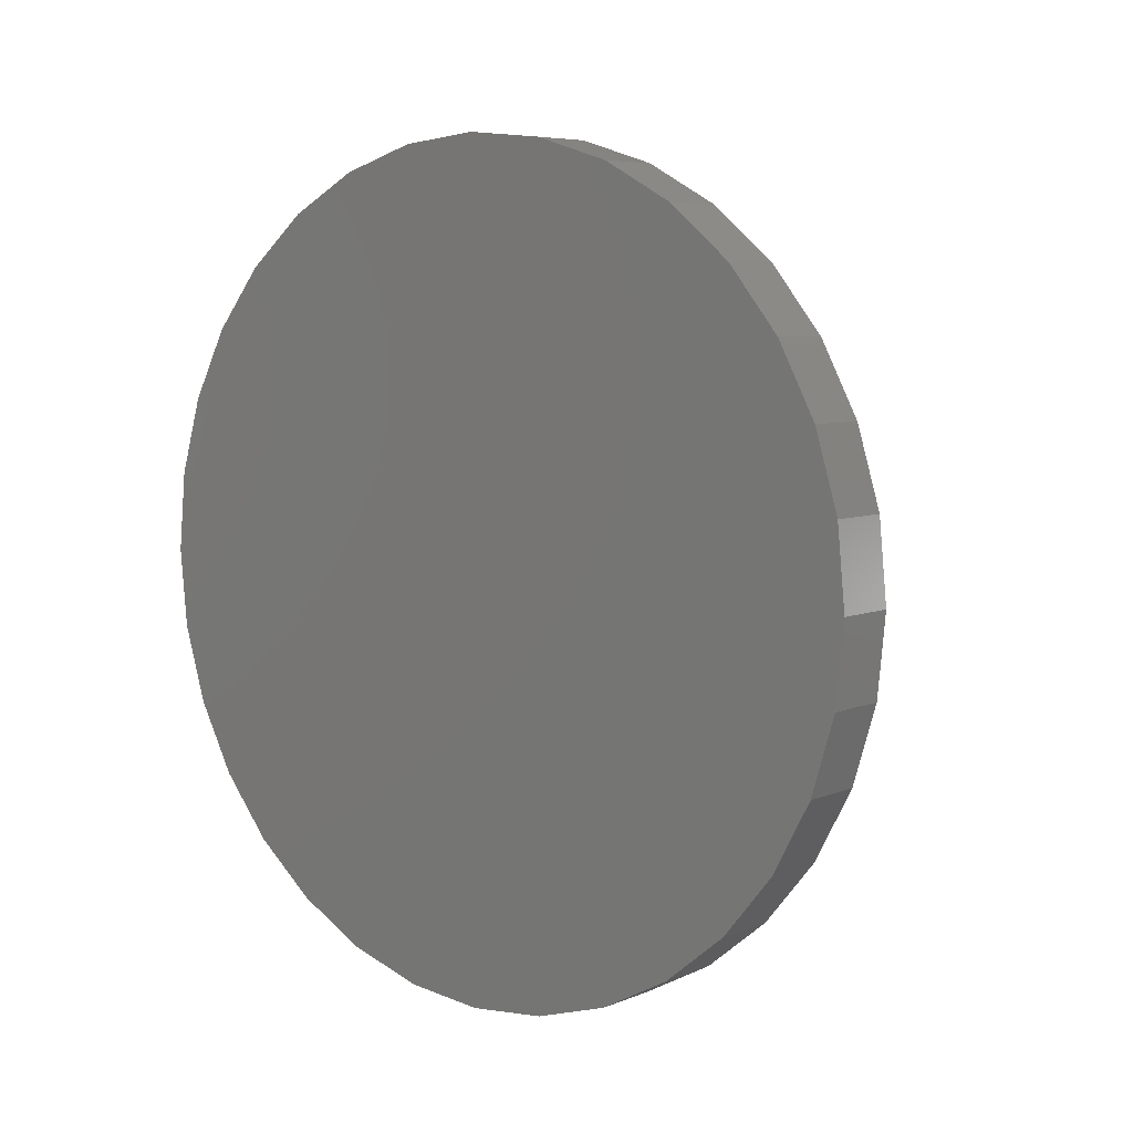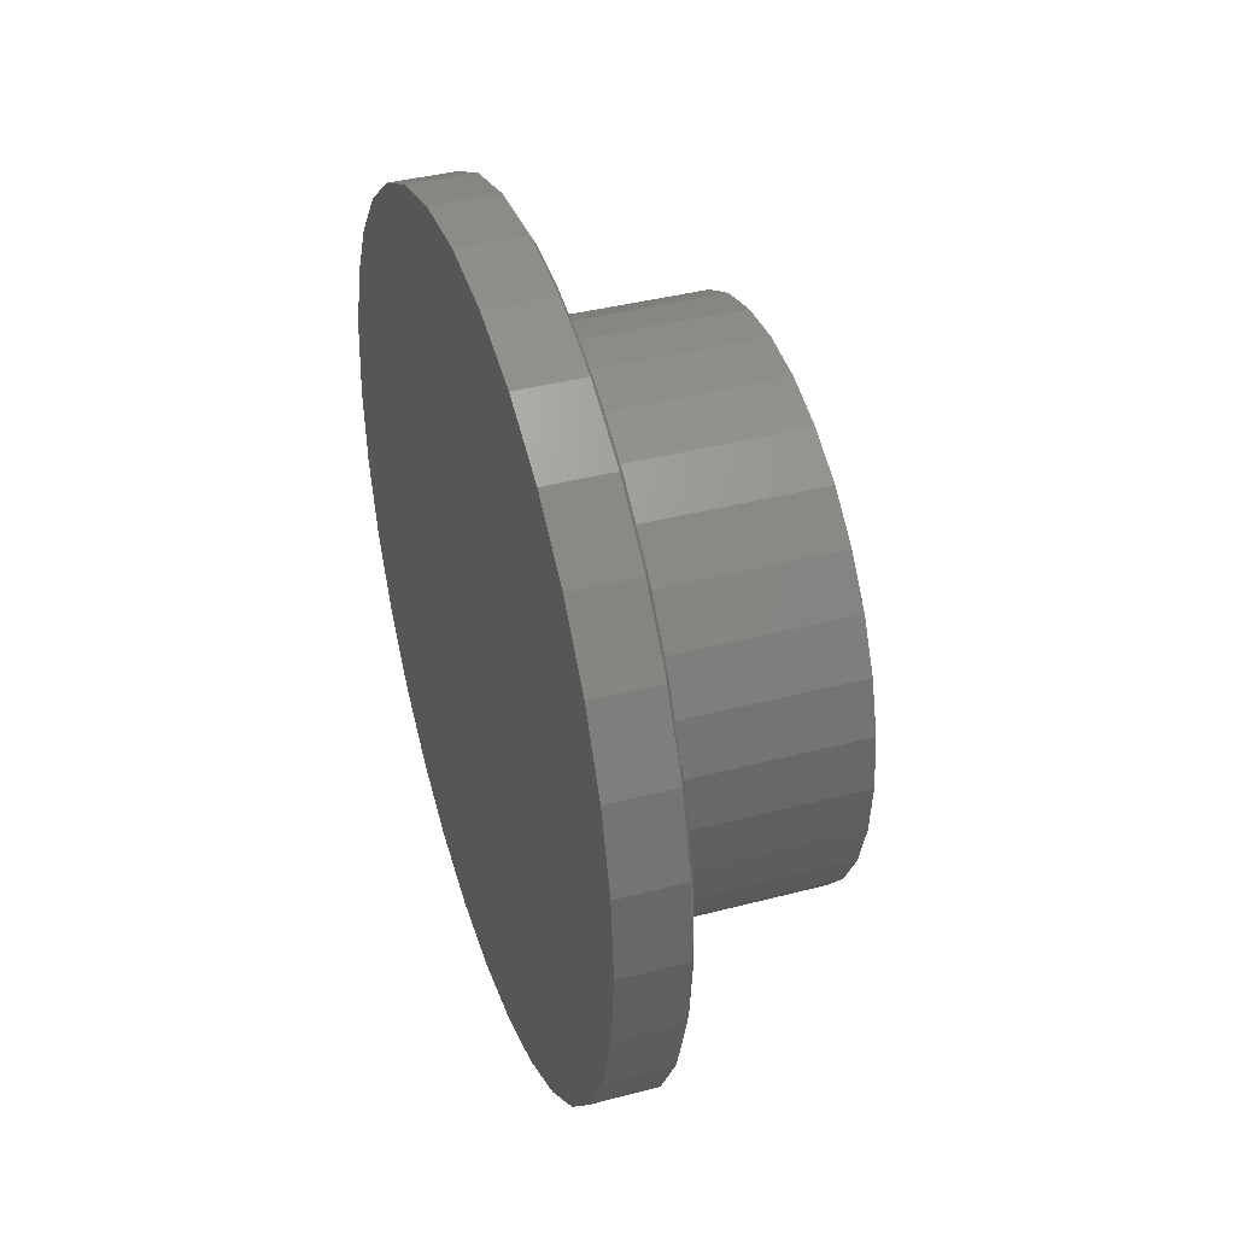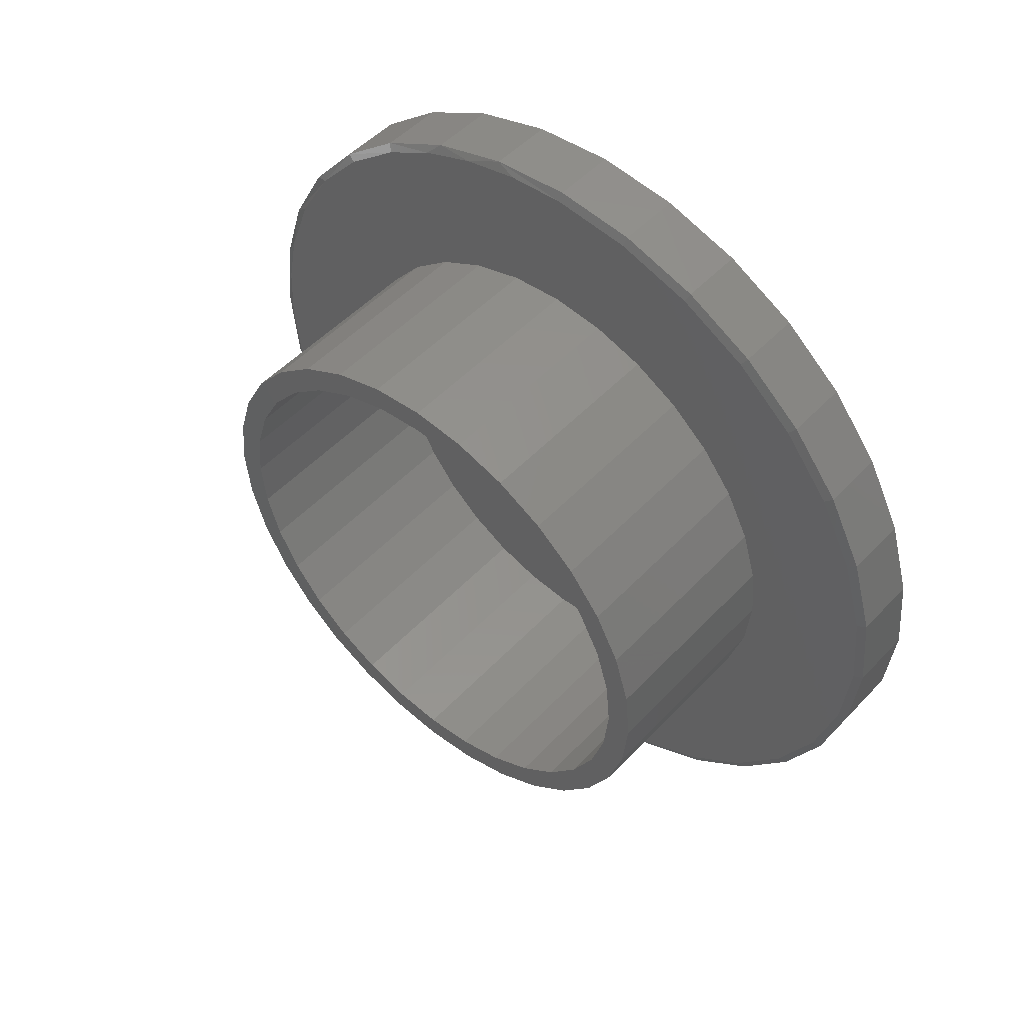
<metadata>
{"format":"stl","ext":"stl","renderer":"f3d","projection":"perspective","resolution":1024,"background":"white","views":[{"elev":6.5,"azim":-50.1,"up":"+Z"},{"elev":40.0,"azim":-17.9,"up":"+Y"},{"elev":50.7,"azim":131.4,"up":"+Y"}]}
</metadata>
<code>
# stl→obj: 291 verts, 578 faces
v 0.5 0.005263 0.4584
v 0.5 0.005263 0.5053
v 0.5 -0.09331 0.4956
v 0.5 -0.1881 0.4668
v 0.5 -0.3189 0.3241
v 0.5 -0.4148 0.2807
v 0.5 -0.3759 0.2547
v 0.5 0.005263 -0.4584
v 0.5 -0.09331 -0.4956
v 0.5 0.005263 -0.5053
v 0.5 0.1038 0.4956
v 0.5 0.1038 -0.4956
v 0.5 0.1986 -0.4668
v 0.5 -0.1881 -0.4668
v 0.5 -0.08416 -0.4496
v 0.5 -0.1702 -0.4235
v 0.5 -0.2754 -0.4201
v 0.5 -0.352 0.3573
v 0.5 -0.2494 0.3811
v 0.5 -0.2754 0.4201
v 0.5 -0.1702 0.4235
v 0.5 -0.08416 0.4496
v 0.5 -0.4182 0.1754
v 0.5 -0.4615 0.1934
v 0.5 -0.4443 0.08943
v 0.5 -0.4903 0.09857
v 0.5 -0.4531 5.326e-17
v 0.5 -0.5 6.187e-17
v 0.5 -0.4443 -0.08943
v 0.5 -0.4903 -0.09857
v 0.5 -0.4182 -0.1754
v 0.5 -0.4615 -0.1934
v 0.5 -0.3759 -0.2547
v 0.5 -0.4148 -0.2807
v 0.5 -0.3189 -0.3241
v 0.5 -0.352 -0.3573
v 0.5 -0.2494 -0.3811
v 0.5 0.1986 0.4668
v 0.5 0.09469 0.4496
v 0.5 0.286 0.4201
v 0.5 0.1807 0.4235
v 0.5 0.3625 0.3573
v 0.5 0.2599 0.3811
v 0.5 0.4254 0.2807
v 0.5 0.3294 0.3241
v 0.5 0.3864 0.2547
v 0.5 0.4721 0.1934
v 0.5 0.4288 0.1754
v 0.5 0.5008 0.09857
v 0.5 0.4548 0.08943
v 0.5 0.5105 -6.188e-17
v 0.5 0.4637 -5.901e-17
v 0.5 0.5008 -0.09857
v 0.5 0.4548 -0.08943
v 0.5 0.4721 -0.1934
v 0.5 0.4288 -0.1754
v 0.5 0.4254 -0.2807
v 0.5 0.3864 -0.2547
v 0.5 0.3625 -0.3573
v 0.5 0.3294 -0.3241
v 0.5 0.2599 -0.3811
v 0.5 0.286 -0.4201
v 0.5 0.1807 -0.4235
v 0.5 0.09469 -0.4496
v 0.07812 0.005263 -0.4584
v 0.07812 0.09469 -0.4496
v 0.07812 0.1807 -0.4235
v 0.07812 0.2599 -0.3811
v 0.07812 0.3294 -0.3241
v 0.07812 0.3864 -0.2547
v 0.07812 0.4288 -0.1754
v 0.07812 0.4548 -0.08943
v 0.07812 0.4637 -1.713e-16
v 0.07812 -0.08416 -0.4496
v 0.07812 -0.1702 -0.4235
v 0.07812 -0.2494 -0.3811
v 0.07812 -0.3189 -0.3241
v 0.07812 -0.3759 -0.2547
v 0.07812 -0.4182 -0.1754
v 0.07812 -0.4443 -0.08943
v 0.07812 -0.4531 5.326e-17
v 0.07812 0.005263 0.4584
v 0.07812 -0.08416 0.4496
v 0.07812 -0.1702 0.4235
v 0.07812 -0.2494 0.3811
v 0.07812 -0.3189 0.3241
v 0.07812 -0.3759 0.2547
v 0.07812 -0.4182 0.1754
v 0.07812 -0.4443 0.08943
v 0.07812 0.09469 0.4496
v 0.07812 0.1807 0.4235
v 0.07812 0.2599 0.3811
v 0.07812 0.3294 0.3241
v 0.07812 0.3864 0.2547
v 0.07812 0.4288 0.1754
v 0.07812 0.4548 0.08943
v 0.07812 -0.4949 -0.5028
v 0.07812 0.5107 -0.5028
v 0.07812 0.4029 -0.5912
v 0.07812 0.28 -0.6569
v 0.07812 0.1466 -0.6974
v 0.07812 0.007895 -0.711
v 0.07812 -0.4949 0.5028
v 0.07812 -0.3871 0.5912
v 0.07812 -0.2642 0.6569
v 0.07812 -0.1308 0.6974
v 0.07812 0.007895 0.711
v 0.07812 0.1466 0.6974
v 0.07812 0.28 0.6569
v 0.07812 0.4029 0.5912
v 0.07812 0.5107 0.5028
v 0.07812 -0.1308 -0.6974
v 0.07812 -0.2642 -0.6569
v 0.07812 -0.3871 -0.5912
v 0.07812 -0.5833 0.395
v 0.07812 -0.649 0.2721
v 0.07812 -0.7031 8.42e-17
v 0.07812 -0.6895 0.1387
v 0.07812 -0.6895 -0.1387
v 0.07812 -0.5833 -0.395
v 0.07812 -0.649 -0.2721
v 0.07812 0.5991 0.395
v 0.07812 0.6648 0.2721
v 0.07812 0.7189 -8.995e-17
v 0.07812 0.7053 0.1387
v 0.07812 0.7053 -0.1387
v 0.07812 0.5991 -0.395
v 0.07812 0.6648 -0.2721
v 0.04688 0.007895 -0.711
v 0.04688 0.1466 -0.6974
v 0.04688 0.28 -0.6569
v 0.04688 0.4029 -0.5912
v 0.04688 0.5107 -0.5028
v 0.04688 0.5991 -0.395
v 0.04688 0.6648 -0.2721
v 0.04688 0.7053 -0.1387
v 0.04688 0.7189 -2.641e-16
v 0.04688 -0.1308 -0.6974
v 0.04688 -0.2642 -0.6569
v 0.04688 -0.3871 -0.5912
v 0.04688 -0.4949 -0.5028
v 0.04688 -0.5833 -0.395
v 0.04688 -0.649 -0.2721
v 0.04688 -0.6895 -0.1387
v 0.04688 -0.7031 8.42e-17
v 0.04688 0.007895 0.711
v 0.04688 -0.1308 0.6974
v 0.04688 -0.2642 0.6569
v 0.04688 -0.3871 0.5912
v 0.04688 -0.4949 0.5028
v 0.04688 -0.5833 0.395
v 0.04688 -0.649 0.2721
v 0.04688 -0.6895 0.1387
v 0.04688 0.1466 0.6974
v 0.04688 0.28 0.6569
v 0.04688 0.4029 0.5912
v 0.04688 0.5107 0.5028
v 0.04688 0.5991 0.395
v 0.04688 0.6648 0.2721
v 0.04688 0.7053 0.1387
v 0.125 -0.6813 0.2755
v 0.125 -0.4148 0.2807
v 0.125 -0.352 0.3573
v 0.125 0.005263 -0.5053
v 0.125 0.007895 -0.7423
v 0.125 0.1527 -0.728
v 0.125 0.2919 -0.6858
v 0.125 0.4203 -0.6172
v 0.125 0.5328 -0.5249
v 0.125 0.005263 0.5053
v 0.125 0.1038 0.4956
v 0.125 0.5409 0.5166
v 0.125 0.4407 0.6031
v 0.125 0.3267 0.6703
v 0.125 0.2026 0.7163
v 0.125 0.09436 0.7372
v 0.125 -0.01577 0.7419
v 0.125 -0.1254 0.7302
v 0.125 -0.232 0.7024
v 0.125 -0.346 0.6525
v 0.125 -0.45 0.5842
v 0.125 -0.5411 0.4995
v 0.125 -0.09331 0.4956
v 0.125 -0.6168 0.4008
v 0.125 -0.2754 0.4201
v 0.125 -0.1881 0.4668
v 0.125 -0.517 -0.5249
v 0.125 -0.09331 -0.4956
v 0.125 -0.1881 -0.4668
v 0.125 -0.2754 -0.4201
v 0.125 -0.6093 -0.4124
v 0.125 0.6251 -0.4124
v 0.125 0.286 -0.4201
v 0.125 0.1986 -0.4668
v 0.125 0.1038 -0.4956
v 0.125 -0.1369 -0.728
v 0.125 -0.2762 -0.6858
v 0.125 -0.4045 -0.6172
v 0.125 -0.4615 0.1934
v 0.125 -0.721 0.1403
v 0.125 -0.4903 0.09857
v 0.125 -0.5 6.187e-17
v 0.125 -0.7344 5.391e-08
v 0.125 -0.4903 -0.09857
v 0.125 -0.7201 -0.1448
v 0.125 -0.4615 -0.1934
v 0.125 -0.6779 -0.2841
v 0.125 -0.4148 -0.2807
v 0.125 -0.352 -0.3573
v 0.125 0.6242 0.4138
v 0.125 0.1986 0.4668
v 0.125 0.286 0.4201
v 0.125 0.6784 0.3185
v 0.125 0.3625 0.3573
v 0.125 0.4254 0.2807
v 0.125 0.718 0.2163
v 0.125 0.4721 0.1934
v 0.125 0.7421 0.1093
v 0.125 0.5008 0.09857
v 0.125 0.7502 1.472e-16
v 0.125 0.5105 -6.188e-17
v 0.125 0.7359 -0.1448
v 0.125 0.5008 -0.09857
v 0.125 0.6937 -0.2841
v 0.125 0.4721 -0.1934
v 0.125 0.4254 -0.2807
v 0.125 0.3625 -0.3573
v 0 0.7658 -9.282e-17
v 0.1172 0.7658 -2.784e-16
v 0 0.7512 -0.1479
v 0.1172 0.7512 -0.1479
v 0 0.7081 -0.29
v 0.1172 0.7081 -0.29
v 0 0.6381 -0.4211
v 0.1172 0.6381 -0.4211
v 0 0.5438 -0.5359
v 0.1172 0.5438 -0.5359
v 0 0.429 -0.6302
v 0.1172 0.429 -0.6302
v 0 0.2979 -0.7002
v 0.1172 0.2979 -0.7002
v 0 0.1558 -0.7433
v 0.1172 0.1558 -0.7433
v 0 0.007895 -0.7579
v 0.1172 0.007895 -0.7579
v 0 -0.14 -0.7433
v 0.1172 -0.14 -0.7433
v 0 -0.2821 -0.7002
v 0.1172 -0.2821 -0.7002
v 0 -0.4132 -0.6302
v 0.1172 -0.4132 -0.6302
v 0 -0.528 -0.5359
v 0.1172 -0.528 -0.5359
v 0 -0.6223 -0.4211
v 0.1172 -0.6223 -0.4211
v 0 -0.6923 -0.29
v 0.1172 -0.6923 -0.29
v 0 -0.7354 -0.1479
v 0.1172 -0.7354 -0.1479
v 0 -0.75 9.281e-17
v 0.1172 -0.75 9.281e-17
v 0 -0.7354 0.1479
v 0.1172 -0.7354 0.1479
v 0 -0.6923 0.29
v 0.1172 -0.6923 0.29
v 0 -0.6223 0.4211
v 0.1172 -0.6223 0.4211
v 0 -0.528 0.5359
v 0.1172 -0.528 0.5359
v 0 -0.4132 0.6302
v 0.1172 -0.4132 0.6302
v 0 -0.2821 0.7002
v 0.1172 -0.2821 0.7002
v 0 -0.14 0.7433
v 0.1172 -0.14 0.7433
v 0 0.007895 0.7579
v 0.1172 0.007895 0.7579
v 0 0.1558 0.7433
v 0.1172 0.1558 0.7433
v 0 0.2979 0.7002
v 0.1172 0.2979 0.7002
v 0 0.429 0.6302
v 0.1172 0.429 0.6302
v 0 0.5438 0.5359
v 0.1172 0.5438 0.5359
v 0 0.6381 0.4211
v 0.1172 0.6381 0.4211
v 0 0.7081 0.29
v 0.1172 0.7081 0.29
v 0 0.7512 0.1479
v 0.1172 0.7512 0.1479
f 1 2 3
f 1 3 4
f 5 6 7
f 8 9 10
f 11 2 1
f 12 13 8
f 8 10 12
f 14 9 8
f 14 8 15
f 14 15 16
f 14 16 17
f 6 5 18
f 18 5 19
f 18 19 20
f 20 19 21
f 20 21 4
f 4 21 22
f 4 22 1
f 7 6 23
f 23 6 24
f 23 24 25
f 25 24 26
f 25 26 27
f 27 26 28
f 27 28 29
f 29 28 30
f 29 30 31
f 31 30 32
f 31 32 33
f 33 32 34
f 33 34 35
f 35 34 36
f 35 36 37
f 17 16 36
f 36 16 37
f 11 1 38
f 38 1 39
f 38 39 40
f 40 39 41
f 40 41 42
f 42 41 43
f 42 43 44
f 44 43 45
f 44 45 46
f 44 46 47
f 47 46 48
f 47 48 49
f 49 48 50
f 49 50 51
f 51 50 52
f 51 52 53
f 53 52 54
f 53 54 55
f 55 54 56
f 55 56 57
f 57 56 58
f 57 58 59
f 59 58 60
f 59 60 61
f 59 61 62
f 62 61 63
f 62 63 13
f 13 63 64
f 13 64 8
f 65 64 66
f 66 64 63
f 66 63 67
f 67 63 61
f 67 61 68
f 68 61 60
f 68 60 69
f 69 60 58
f 69 58 70
f 70 58 56
f 70 56 71
f 71 56 54
f 71 54 72
f 72 54 52
f 72 52 73
f 64 65 8
f 8 65 74
f 8 74 15
f 15 74 75
f 15 75 16
f 16 75 76
f 16 76 37
f 37 76 77
f 37 77 35
f 35 77 78
f 35 78 33
f 33 78 79
f 33 79 31
f 31 79 80
f 31 80 29
f 29 80 81
f 29 81 27
f 82 22 83
f 83 22 21
f 83 21 84
f 84 21 19
f 84 19 85
f 85 19 5
f 85 5 86
f 86 5 7
f 86 7 87
f 87 7 23
f 87 23 88
f 88 23 25
f 88 25 89
f 89 25 27
f 89 27 81
f 22 82 1
f 1 82 90
f 1 90 39
f 39 90 91
f 39 91 41
f 41 91 92
f 41 92 43
f 43 92 93
f 43 93 45
f 45 93 94
f 45 94 46
f 46 94 95
f 46 95 48
f 48 95 96
f 48 96 50
f 50 96 73
f 50 73 52
f 74 65 97
f 65 66 98
f 65 98 99
f 65 99 100
f 65 100 101
f 65 101 102
f 82 83 103
f 82 103 104
f 82 104 105
f 82 105 106
f 82 106 107
f 82 107 108
f 82 108 109
f 82 109 110
f 82 110 111
f 82 111 90
f 102 112 65
f 65 112 97
f 112 113 97
f 97 113 114
f 85 115 84
f 84 115 103
f 84 103 83
f 87 116 86
f 86 116 115
f 86 115 85
f 81 117 89
f 89 117 118
f 89 118 88
f 88 118 116
f 88 116 87
f 79 119 80
f 80 119 117
f 80 117 81
f 76 120 77
f 77 120 121
f 77 121 78
f 78 121 119
f 78 119 79
f 74 97 75
f 75 97 120
f 75 120 76
f 92 91 122
f 122 91 90
f 122 90 111
f 94 93 123
f 123 93 92
f 123 92 122
f 73 96 124
f 124 96 95
f 124 95 125
f 125 95 94
f 125 94 123
f 71 72 126
f 126 72 73
f 126 73 124
f 68 69 127
f 127 69 70
f 127 70 128
f 128 70 71
f 128 71 126
f 66 67 98
f 98 67 68
f 98 68 127
f 129 101 130
f 130 101 100
f 130 100 131
f 131 100 99
f 131 99 132
f 132 99 98
f 132 98 133
f 133 98 127
f 133 127 134
f 134 127 128
f 134 128 135
f 135 128 126
f 135 126 136
f 136 126 124
f 136 124 137
f 101 129 102
f 102 129 138
f 102 138 112
f 112 138 139
f 112 139 113
f 113 139 140
f 113 140 114
f 114 140 141
f 114 141 97
f 97 141 142
f 97 142 120
f 120 142 143
f 120 143 121
f 121 143 144
f 121 144 119
f 119 144 145
f 119 145 117
f 146 106 147
f 147 106 105
f 147 105 148
f 148 105 104
f 148 104 149
f 149 104 103
f 149 103 150
f 150 103 115
f 150 115 151
f 151 115 116
f 151 116 152
f 152 116 118
f 152 118 153
f 153 118 117
f 153 117 145
f 106 146 107
f 107 146 154
f 107 154 108
f 108 154 155
f 108 155 109
f 109 155 156
f 109 156 110
f 110 156 157
f 110 157 111
f 111 157 158
f 111 158 122
f 122 158 159
f 122 159 123
f 123 159 160
f 123 160 125
f 125 160 137
f 125 137 124
f 147 154 146
f 154 147 155
f 155 147 148
f 155 148 156
f 156 148 149
f 156 149 157
f 157 149 150
f 157 150 158
f 158 150 151
f 158 151 159
f 159 151 152
f 159 152 160
f 160 152 153
f 160 153 137
f 137 153 145
f 137 145 136
f 136 145 144
f 136 144 135
f 135 144 143
f 135 143 134
f 134 143 142
f 134 142 133
f 133 142 141
f 133 141 132
f 132 141 140
f 132 140 131
f 131 140 139
f 131 139 130
f 130 139 138
f 130 138 129
f 161 162 163
f 164 165 166
f 164 166 167
f 164 167 168
f 164 168 169
f 170 171 172
f 170 172 173
f 170 173 174
f 170 174 175
f 170 175 176
f 170 176 177
f 170 177 178
f 170 178 179
f 170 179 180
f 170 180 181
f 170 181 182
f 170 182 183
f 184 161 163
f 184 163 185
f 184 185 186
f 184 186 183
f 184 183 182
f 187 164 188
f 187 188 189
f 187 189 190
f 187 190 191
f 169 192 193
f 169 193 194
f 169 194 195
f 169 195 164
f 165 164 196
f 196 164 187
f 196 187 197
f 197 187 198
f 162 161 199
f 199 161 200
f 199 200 201
f 201 200 202
f 202 200 203
f 202 203 204
f 204 203 205
f 204 205 206
f 206 205 207
f 206 207 208
f 208 207 209
f 209 207 191
f 209 191 190
f 172 171 210
f 210 171 211
f 210 211 212
f 210 212 213
f 213 212 214
f 213 214 215
f 213 215 216
f 216 215 217
f 216 217 218
f 218 217 219
f 218 219 220
f 220 219 221
f 220 221 222
f 222 221 223
f 222 223 224
f 224 223 225
f 224 225 226
f 224 226 192
f 192 226 227
f 192 227 193
f 221 51 223
f 223 51 53
f 223 53 225
f 225 53 55
f 225 55 226
f 226 55 57
f 226 57 227
f 227 57 59
f 227 59 193
f 193 59 62
f 193 62 194
f 194 62 13
f 194 13 195
f 195 13 12
f 195 12 164
f 164 12 10
f 164 10 188
f 188 10 9
f 188 9 189
f 189 9 14
f 189 14 190
f 190 14 17
f 190 17 209
f 209 17 36
f 209 36 208
f 208 36 34
f 208 34 206
f 206 34 32
f 206 32 204
f 204 32 30
f 204 30 202
f 202 30 28
f 202 28 201
f 201 28 26
f 201 26 199
f 199 26 24
f 199 24 162
f 162 24 6
f 162 6 163
f 163 6 18
f 163 18 185
f 185 18 20
f 185 20 186
f 186 20 4
f 186 4 183
f 183 4 3
f 183 3 170
f 170 3 2
f 170 2 171
f 171 2 11
f 171 11 211
f 211 11 38
f 211 38 212
f 212 38 40
f 212 40 214
f 214 40 42
f 214 42 215
f 215 42 44
f 215 44 217
f 217 44 47
f 217 47 219
f 219 47 49
f 219 49 221
f 221 49 51
f 228 229 230
f 230 229 231
f 230 231 232
f 232 231 233
f 232 233 234
f 234 233 235
f 234 235 236
f 236 235 237
f 236 237 238
f 238 237 239
f 238 239 240
f 240 239 241
f 240 241 242
f 242 241 243
f 242 243 244
f 244 243 245
f 244 245 246
f 246 245 247
f 246 247 248
f 248 247 249
f 248 249 250
f 250 249 251
f 250 251 252
f 252 251 253
f 252 253 254
f 254 253 255
f 254 255 256
f 256 255 257
f 256 257 258
f 258 257 259
f 258 259 260
f 260 259 261
f 260 261 262
f 262 261 263
f 262 263 264
f 264 263 265
f 264 265 266
f 266 265 267
f 266 267 268
f 268 267 269
f 268 269 270
f 270 269 271
f 270 271 272
f 272 271 273
f 272 273 274
f 274 273 275
f 274 275 276
f 276 275 277
f 276 277 278
f 278 277 279
f 278 279 280
f 280 279 281
f 280 281 282
f 282 281 283
f 282 283 284
f 284 283 285
f 284 285 286
f 286 285 287
f 286 287 288
f 288 287 289
f 288 289 290
f 290 289 291
f 290 291 228
f 228 291 229
f 289 287 213
f 216 289 213
f 216 291 289
f 213 287 210
f 283 281 173
f 173 285 283
f 279 277 175
f 175 281 279
f 174 281 175
f 174 173 281
f 277 275 177
f 176 277 177
f 273 271 179
f 179 275 273
f 178 275 179
f 178 177 275
f 271 269 181
f 180 271 181
f 180 179 271
f 267 265 184
f 182 267 184
f 182 269 267
f 181 269 182
f 176 175 277
f 184 265 161
f 161 265 263
f 161 263 200
f 200 263 261
f 200 261 203
f 216 218 291
f 291 218 220
f 291 220 229
f 173 172 285
f 285 172 210
f 285 210 287
f 198 249 197
f 166 165 243
f 165 196 245
f 245 243 165
f 233 192 235
f 192 233 224
f 224 233 231
f 224 231 222
f 222 231 229
f 222 229 220
f 207 255 191
f 255 207 257
f 257 207 205
f 257 205 259
f 259 205 203
f 259 203 261
f 249 198 251
f 251 198 187
f 251 187 253
f 253 187 191
f 253 191 255
f 245 196 247
f 247 196 197
f 247 197 249
f 239 167 241
f 241 167 166
f 241 166 243
f 167 239 168
f 168 239 237
f 168 237 169
f 169 237 235
f 169 235 192
f 276 278 274
f 244 246 242
f 242 246 248
f 242 248 240
f 240 248 250
f 240 250 238
f 238 250 252
f 238 252 236
f 236 252 254
f 236 254 234
f 234 254 256
f 234 256 232
f 232 256 258
f 232 258 230
f 230 258 260
f 230 260 228
f 228 260 262
f 228 262 290
f 290 262 264
f 290 264 288
f 288 264 266
f 288 266 286
f 286 266 268
f 286 268 284
f 284 268 270
f 284 270 282
f 282 270 272
f 282 272 280
f 280 272 274
f 280 274 278

</code>
